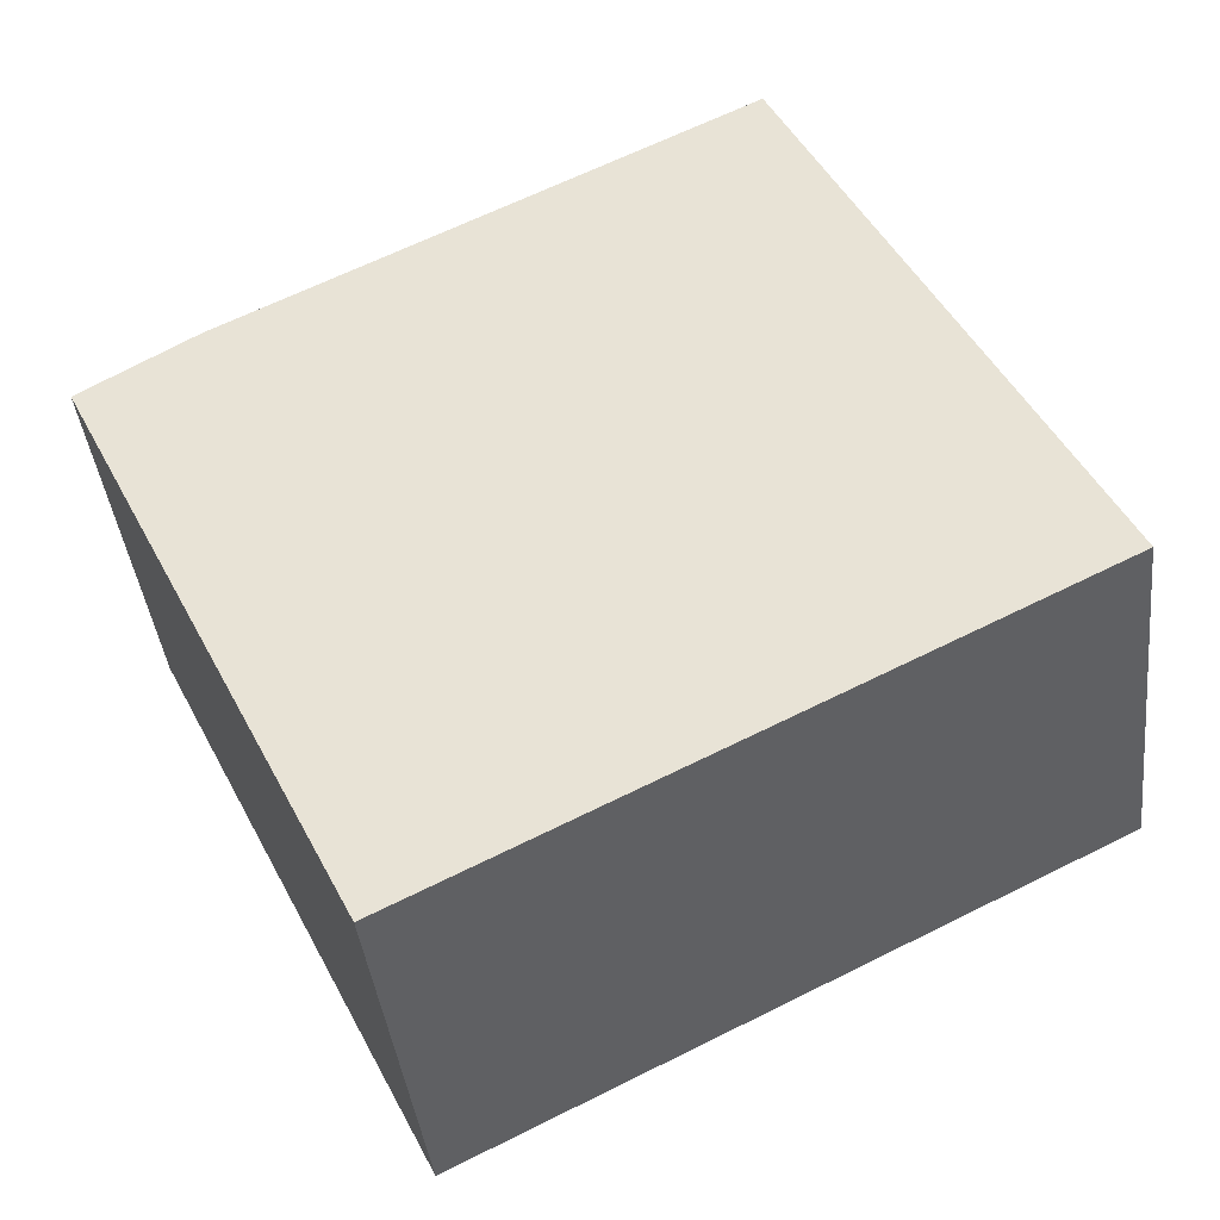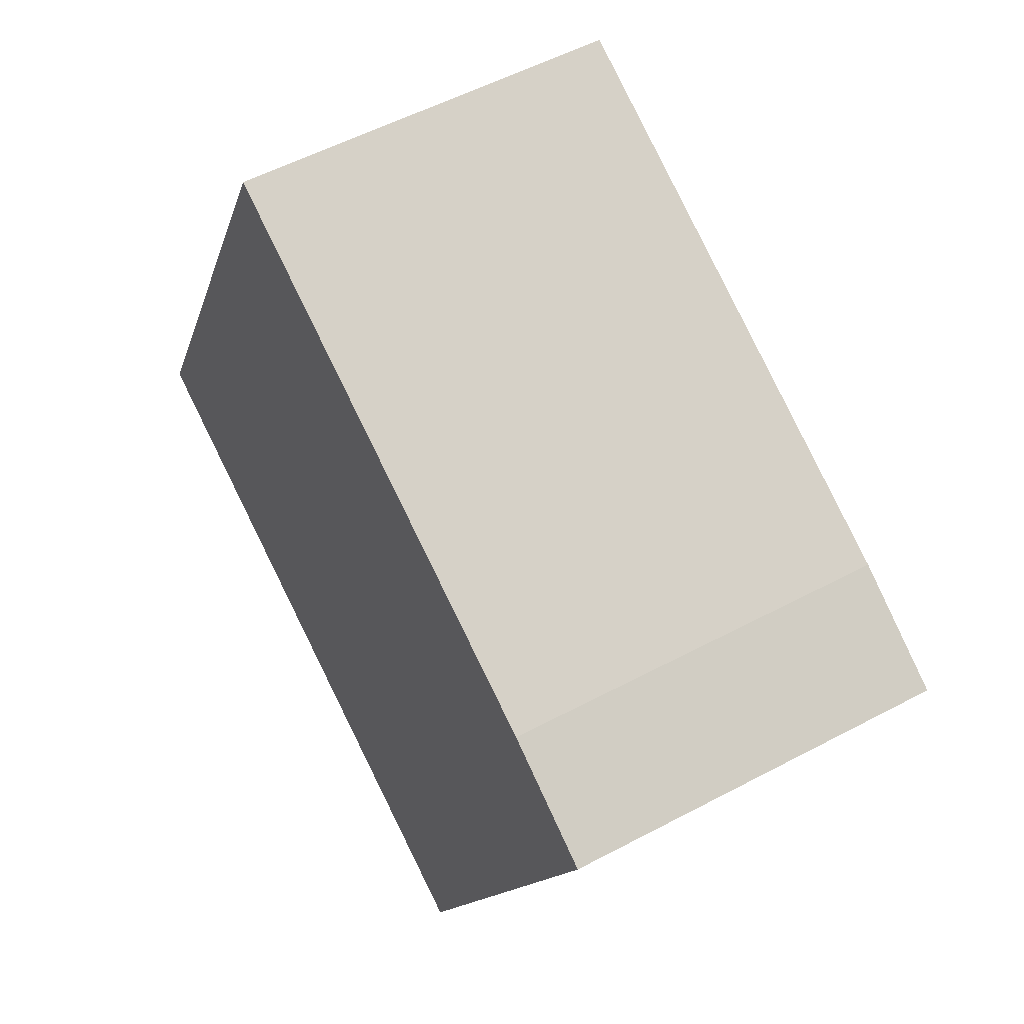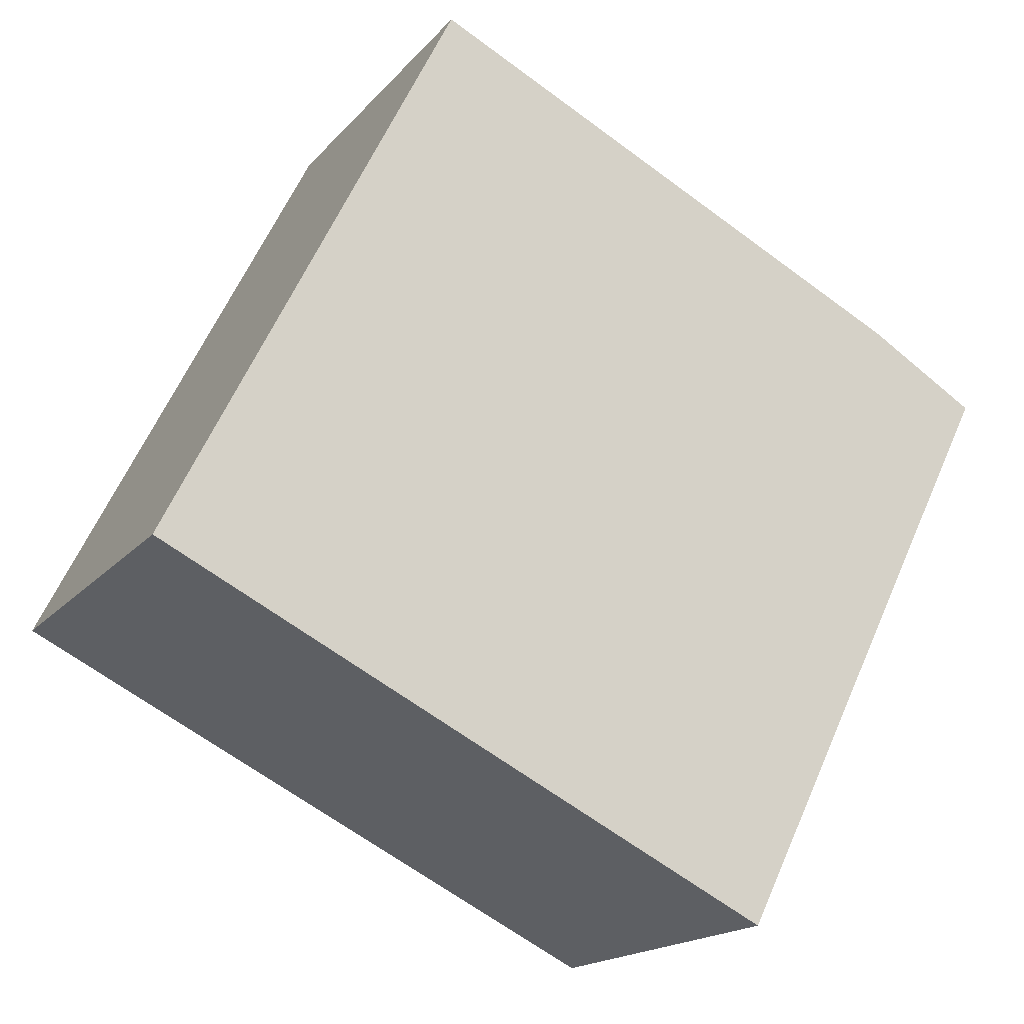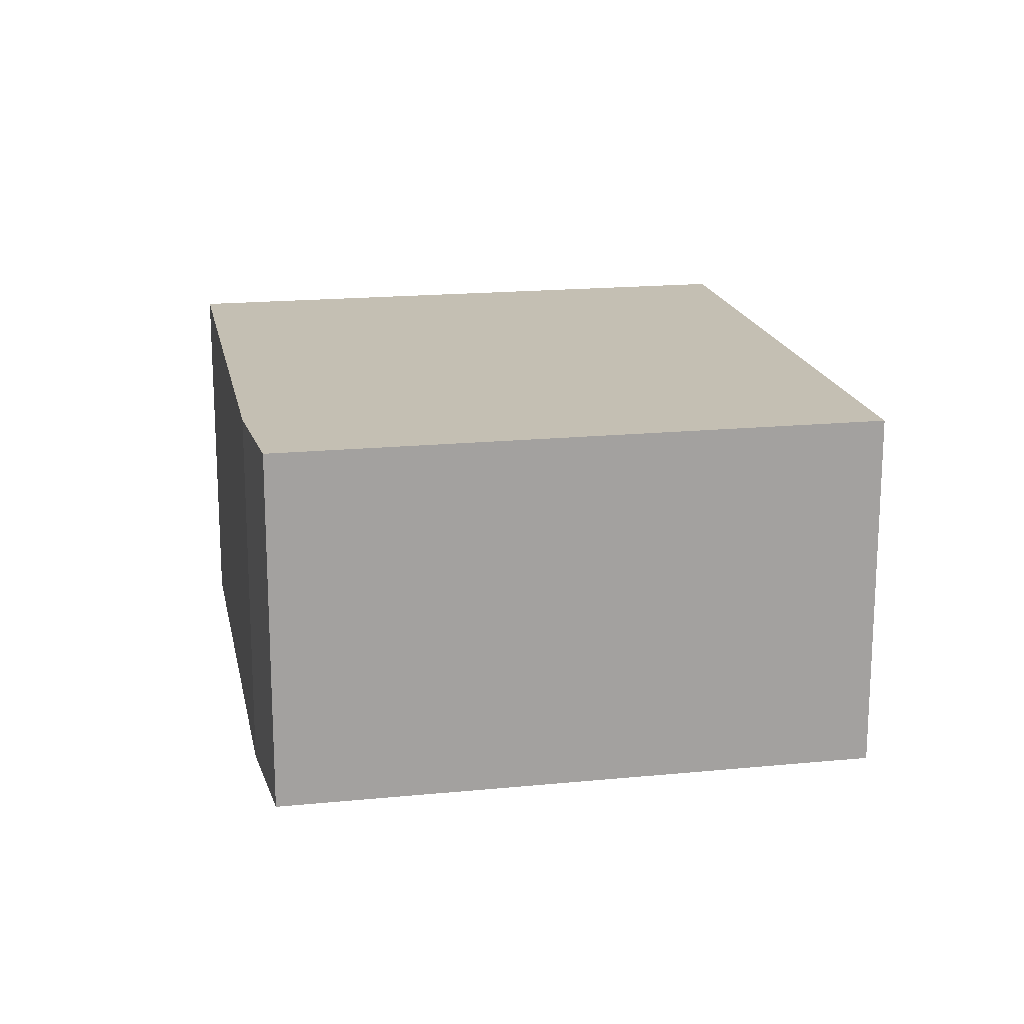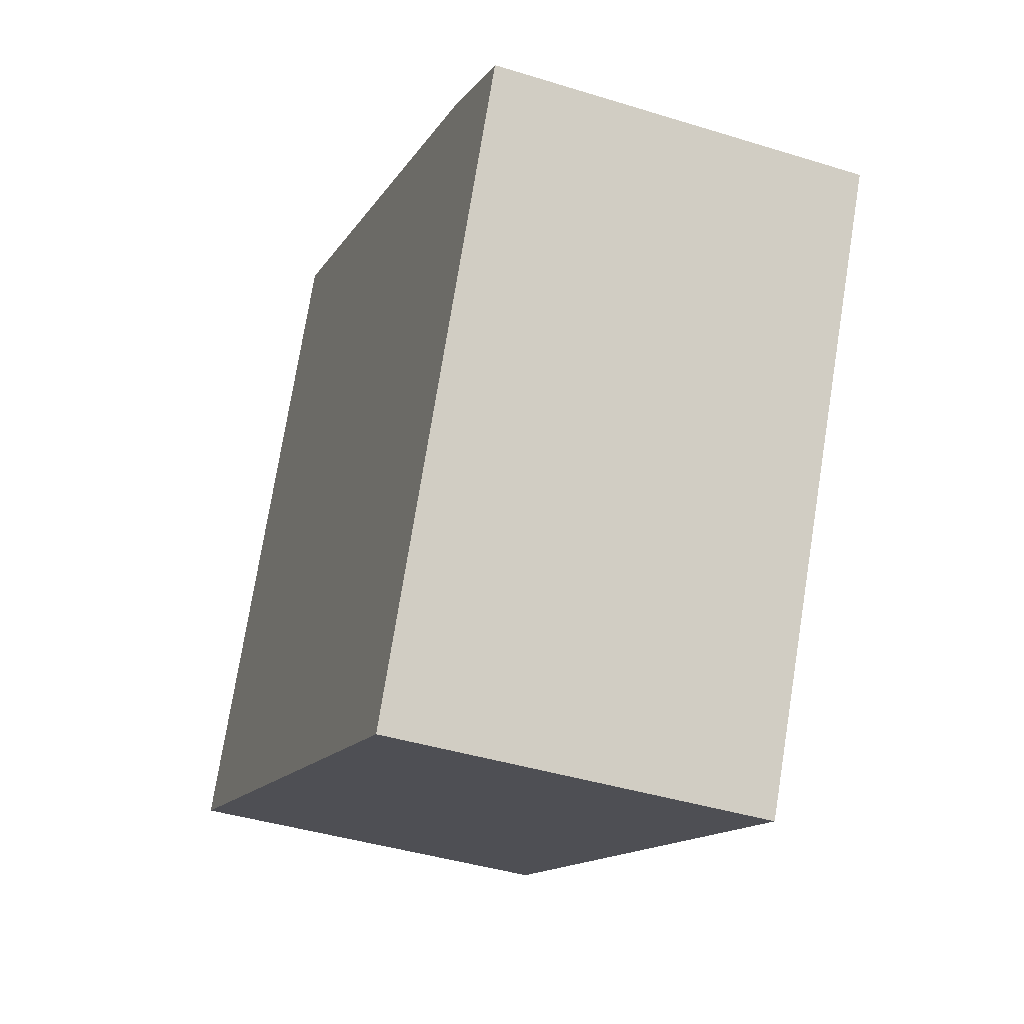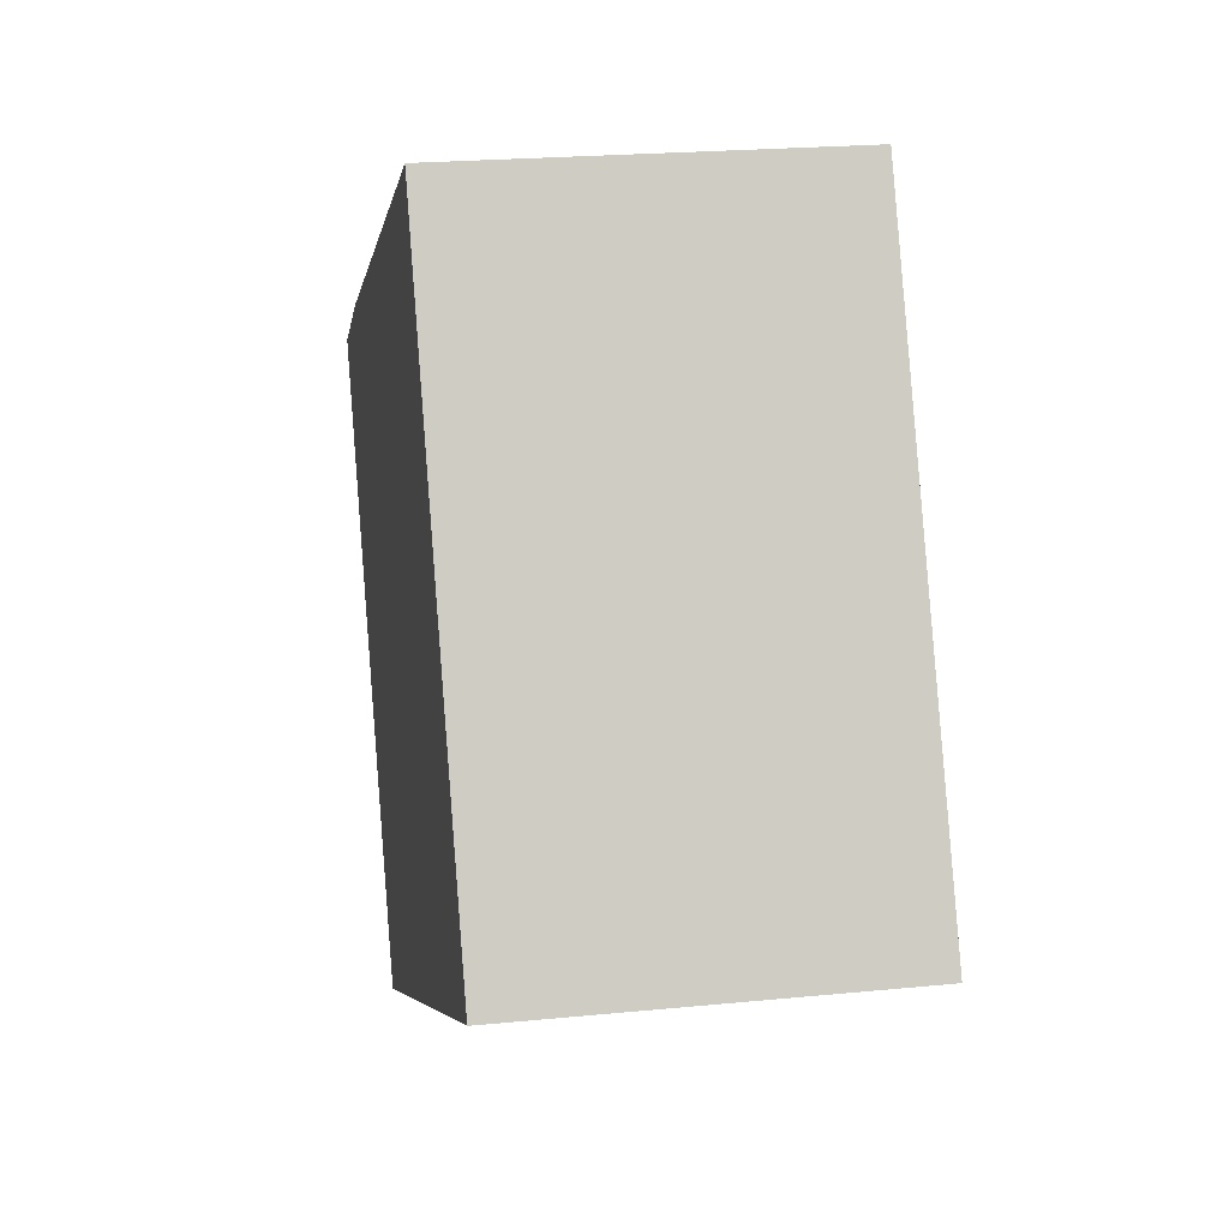
<metadata>
{"format":"obj","ext":"obj","renderer":"f3d","projection":"perspective","resolution":1024,"background":"white","views":[{"elev":-40.2,"azim":-173.5,"up":"+Z"},{"elev":53.9,"azim":60.4,"up":"+Z"},{"elev":-17.4,"azim":-26.7,"up":"+Z"},{"elev":17.9,"azim":105.4,"up":"+Y"},{"elev":-40.6,"azim":69.1,"up":"+Z"},{"elev":21.7,"azim":-99.9,"up":"+Z"}]}
</metadata>
<code>
v  0 1.904 1.166e-16
v  4.542 1.904 1.333
v  3.117 1.904 -1.543
v  3.984 1.904 1.668
v  1.448 1.904 2.924
v  4.542 -8.162e-17 1.333
v  3.117 9.448e-17 -1.543
v  0 0 0
v  1.448 -1.79e-16 2.924
v  3.984 -1.021e-16 1.668
g defaultobject
f 1 2 3
f 2 1 4
f 4 1 5
f 6 3 2
f 3 6 7
f 7 1 3
f 1 7 8
f 8 5 1
f 5 8 9
f 10 2 4
f 2 10 6
f 9 4 5
f 4 9 10
f 6 8 7
f 8 6 10
f 8 10 9

</code>
